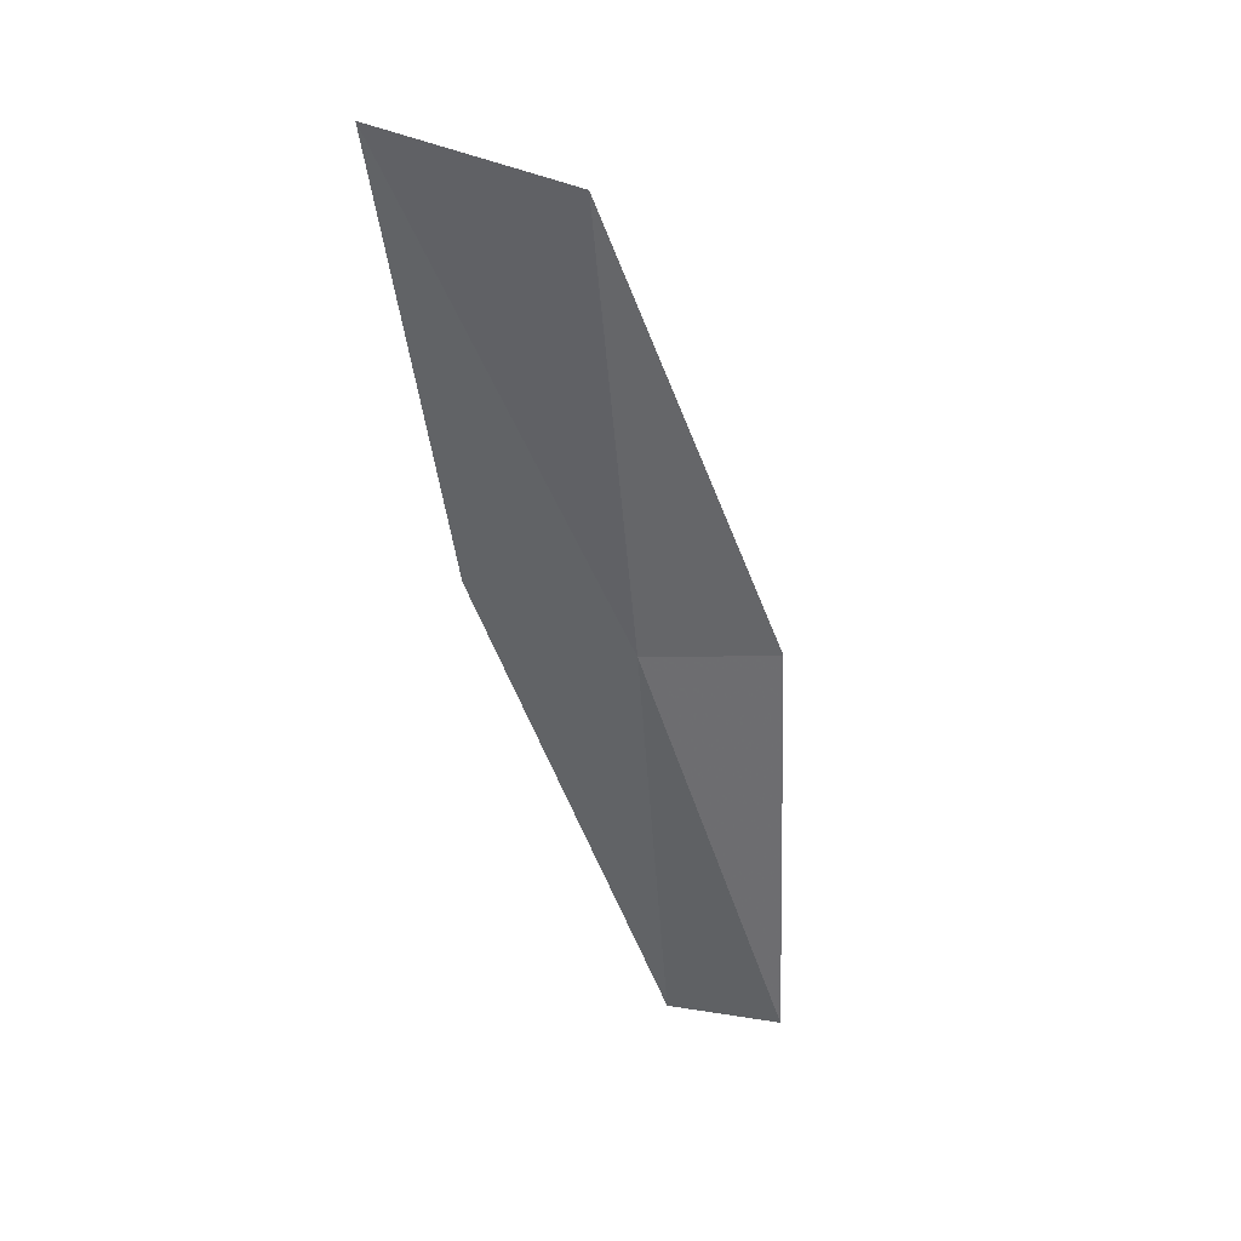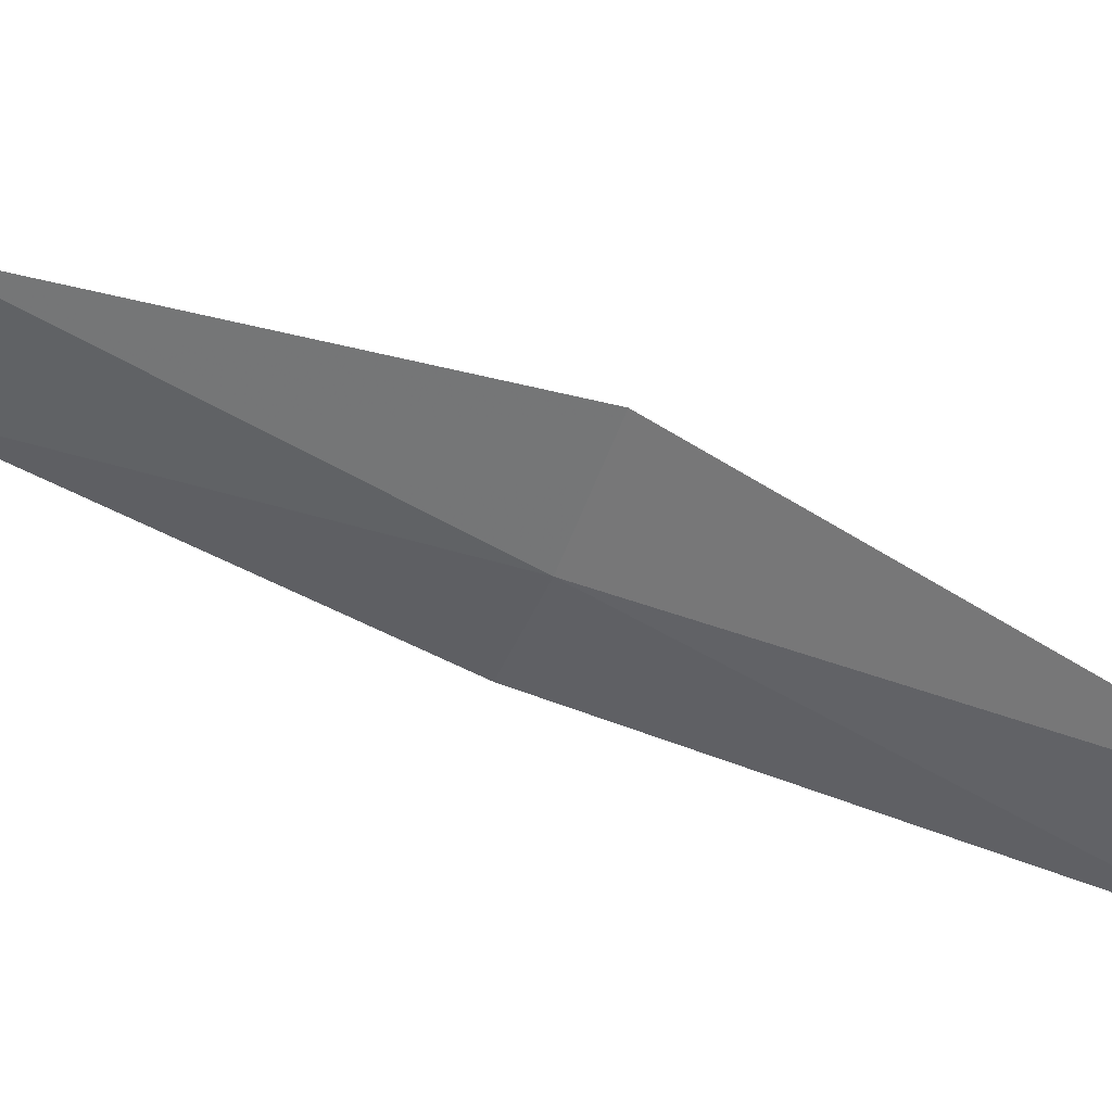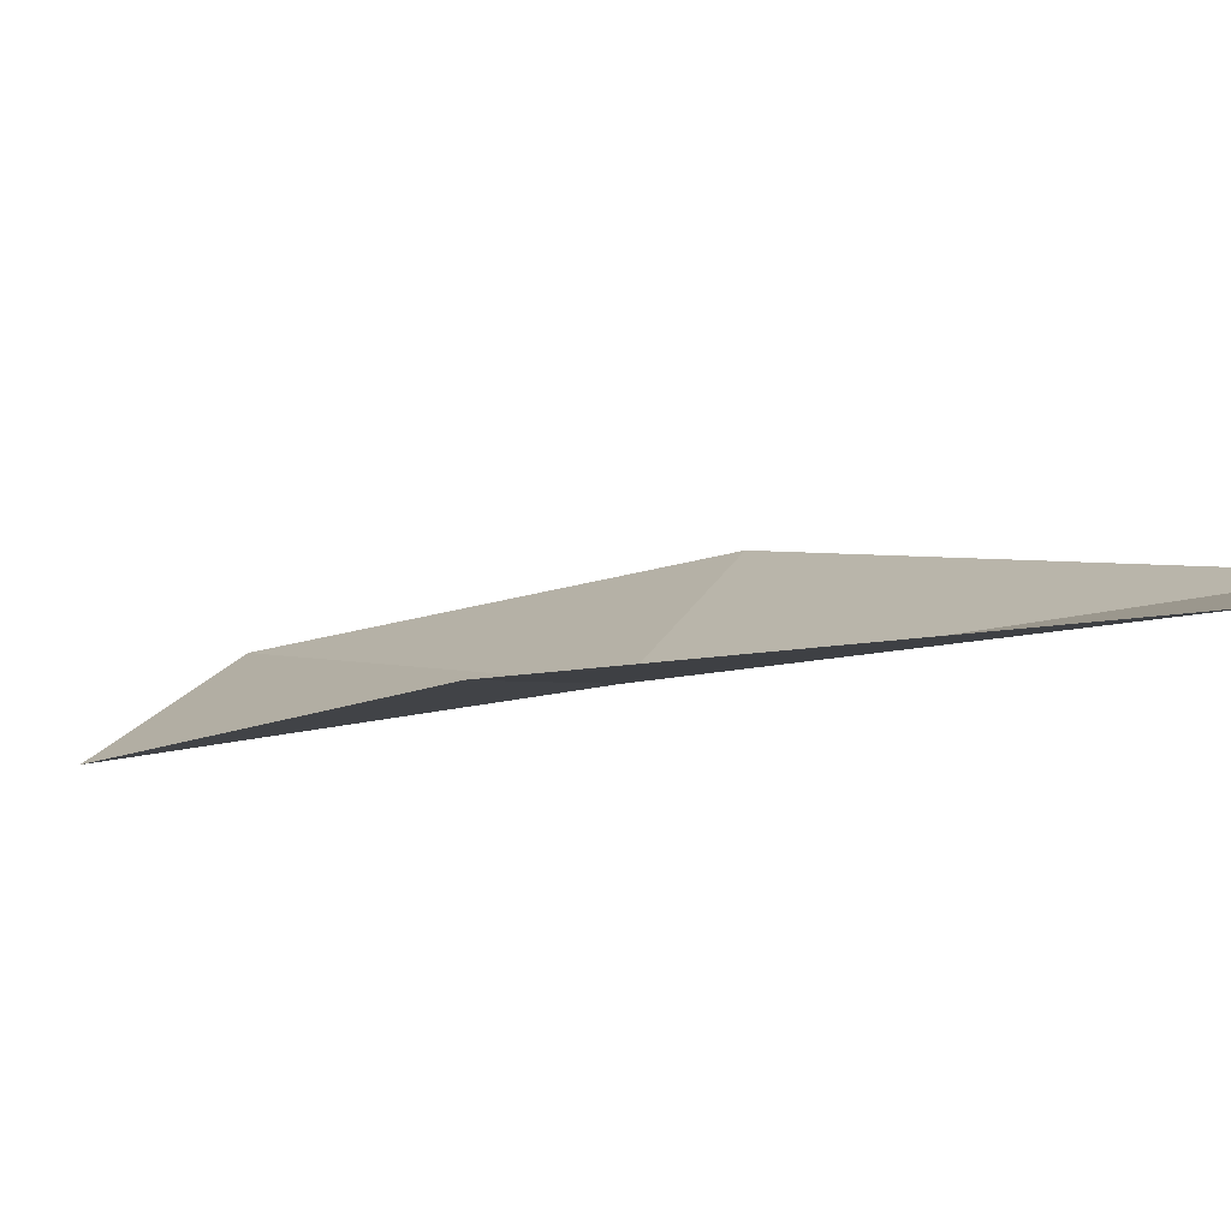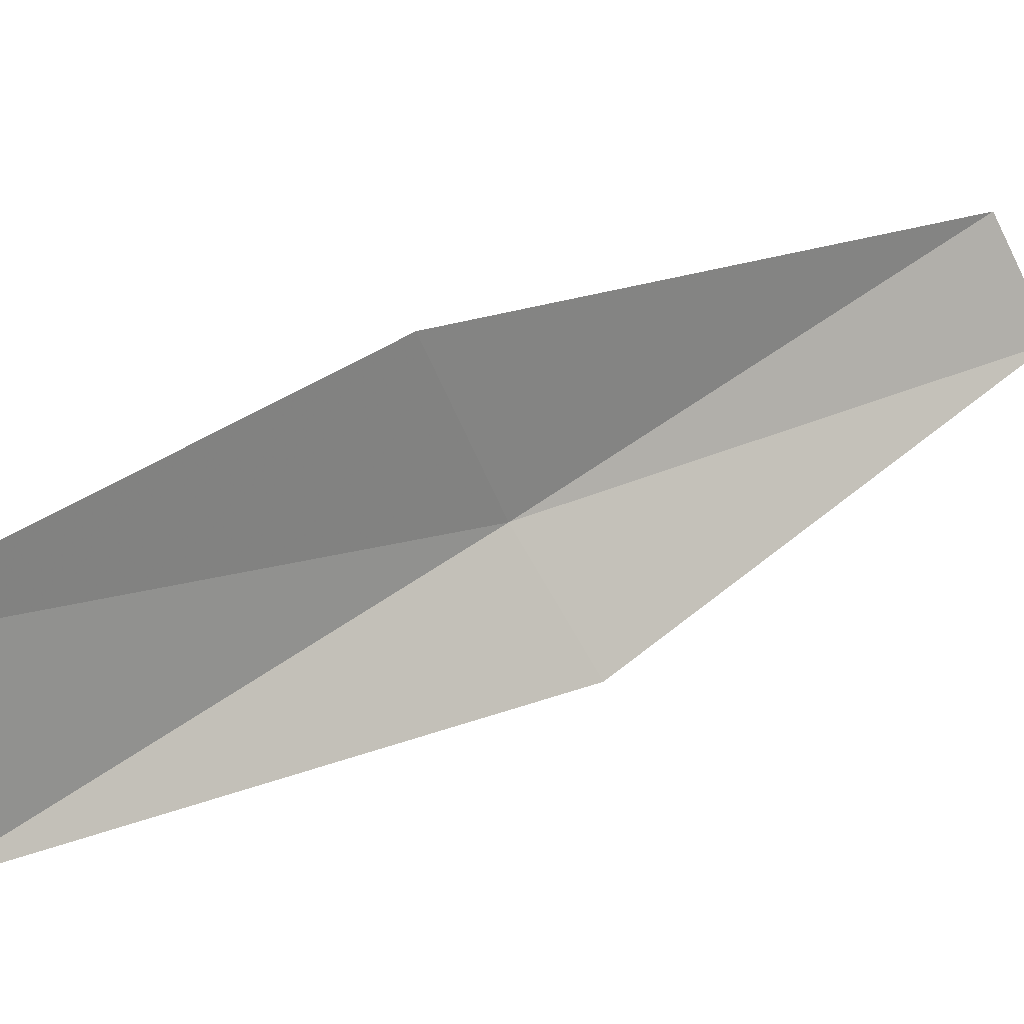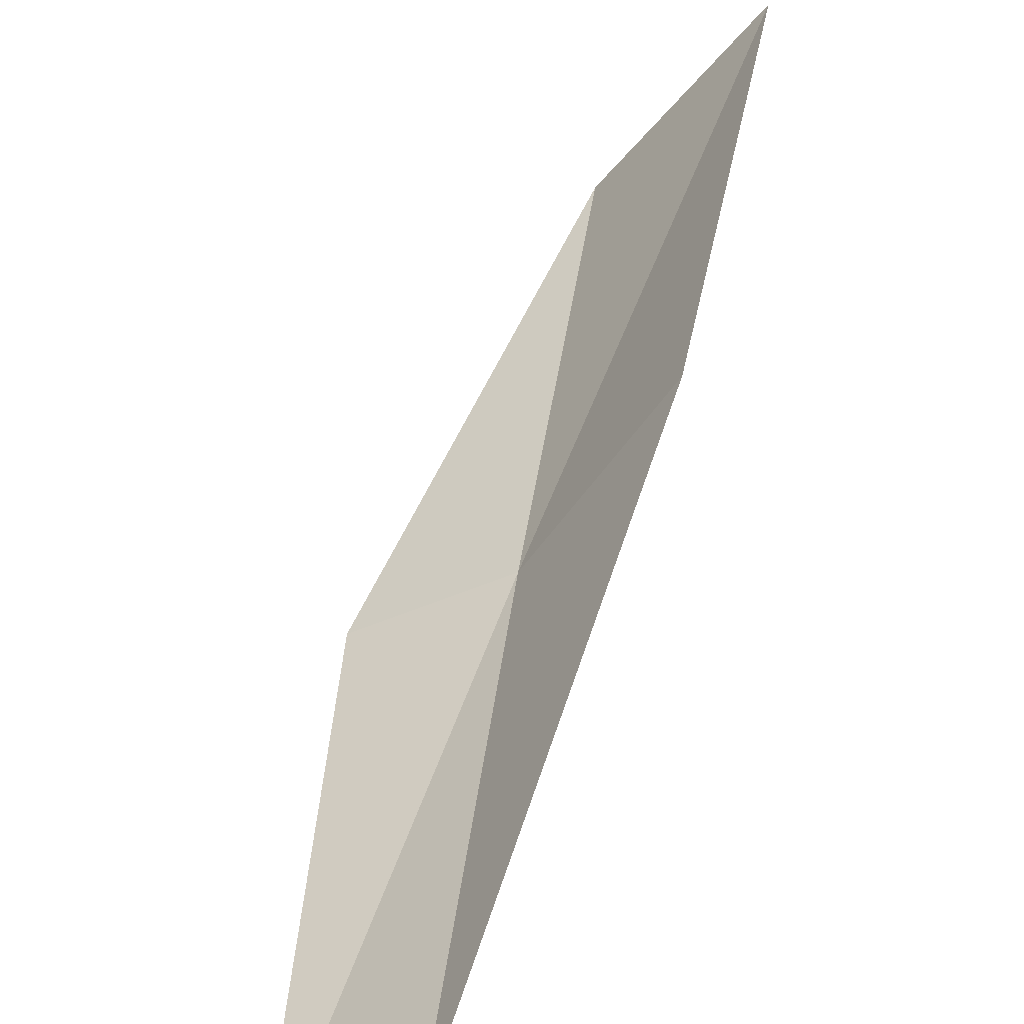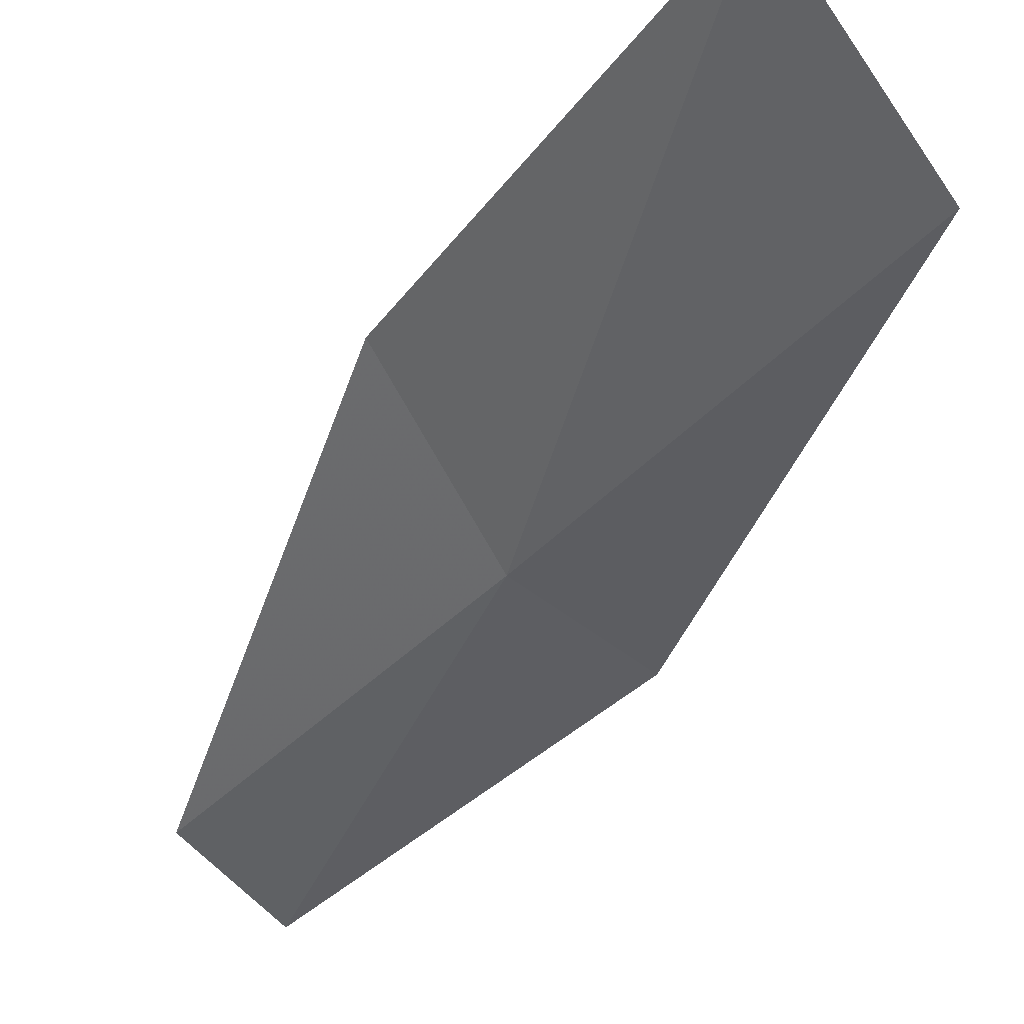
<metadata>
{"format":"obj","ext":"obj","renderer":"f3d","projection":"perspective","resolution":1024,"background":"white","views":[{"elev":54.5,"azim":-26.2,"up":"+Z"},{"elev":-78.7,"azim":68.7,"up":"+Y"},{"elev":-35.0,"azim":133.0,"up":"+Y"},{"elev":76.2,"azim":56.7,"up":"+Y"},{"elev":23.0,"azim":-169.4,"up":"+Y"},{"elev":-12.3,"azim":-31.2,"up":"+Y"}]}
</metadata>
<code>
v 27.52 5.386 21.79
v 28.67 4.84 21.79
v 27.72 6.682 26.15
v 26.44 8.163 26.15
v 26.47 6.822 21.79
v 28.18 3.457 17.43
v 27.25 4.124 17.43
f 1 3 2
f 1 5 4
f 1 4 3
f 1 6 7
f 1 2 6
f 1 7 5

</code>
